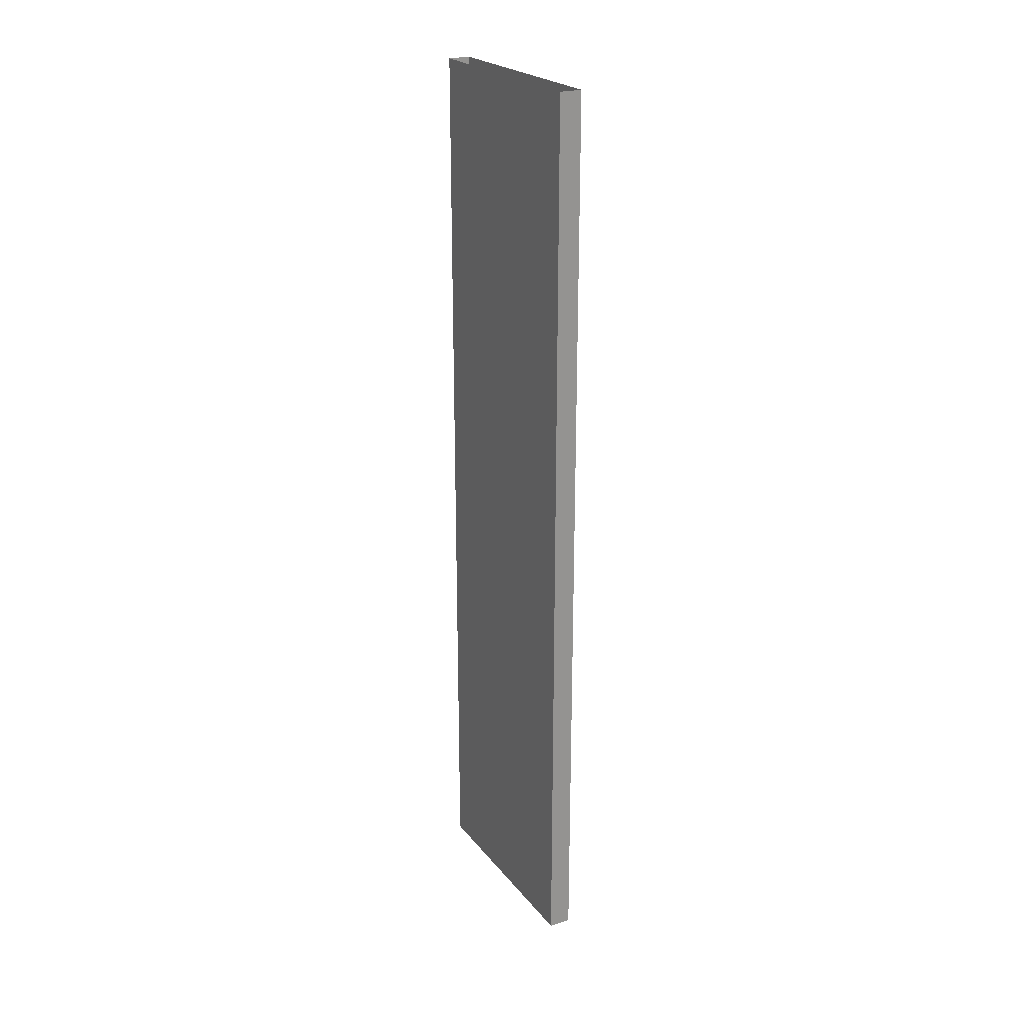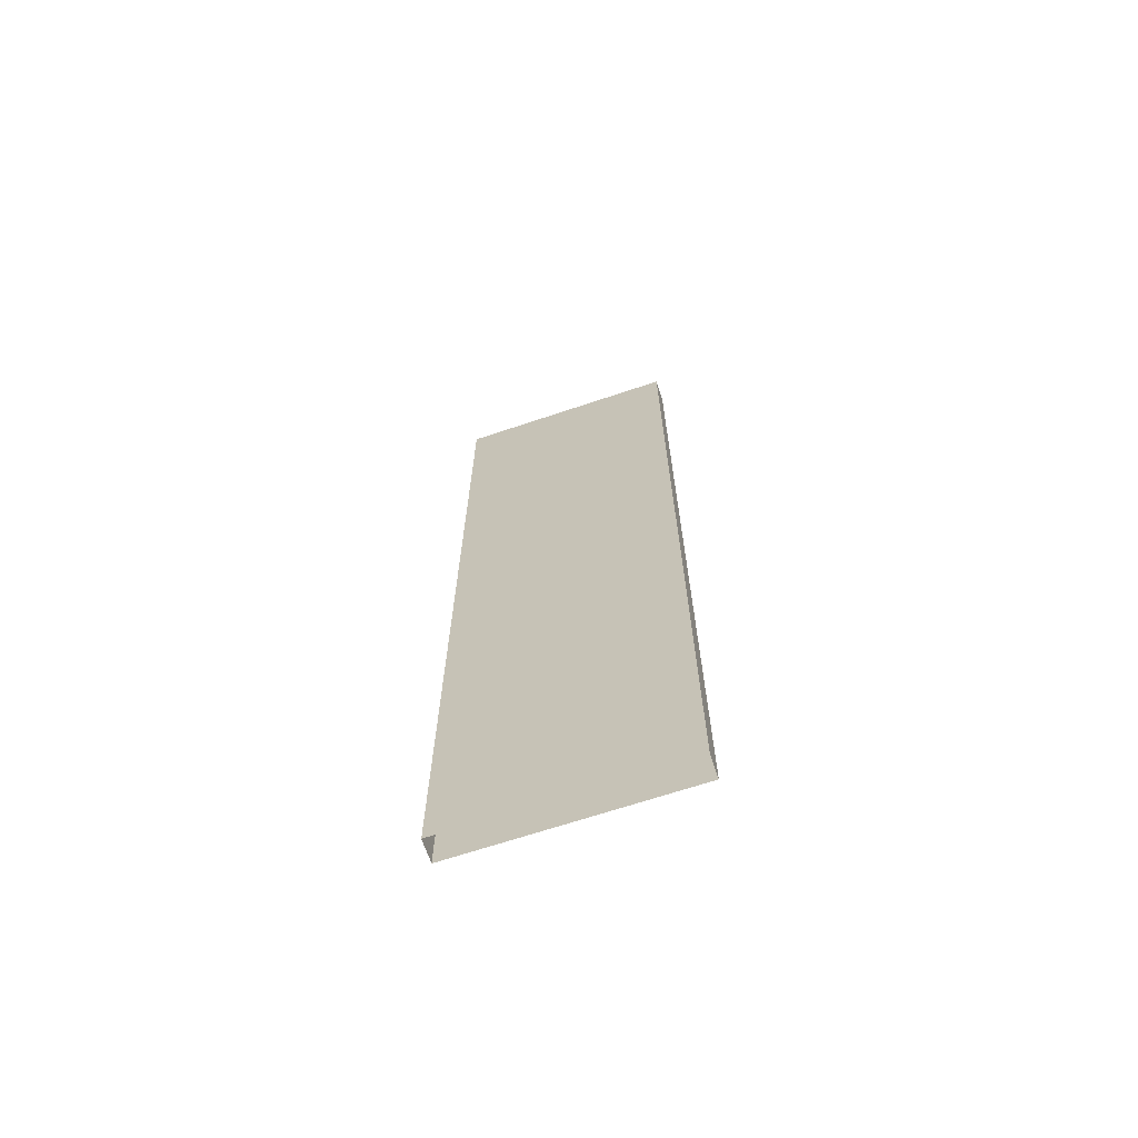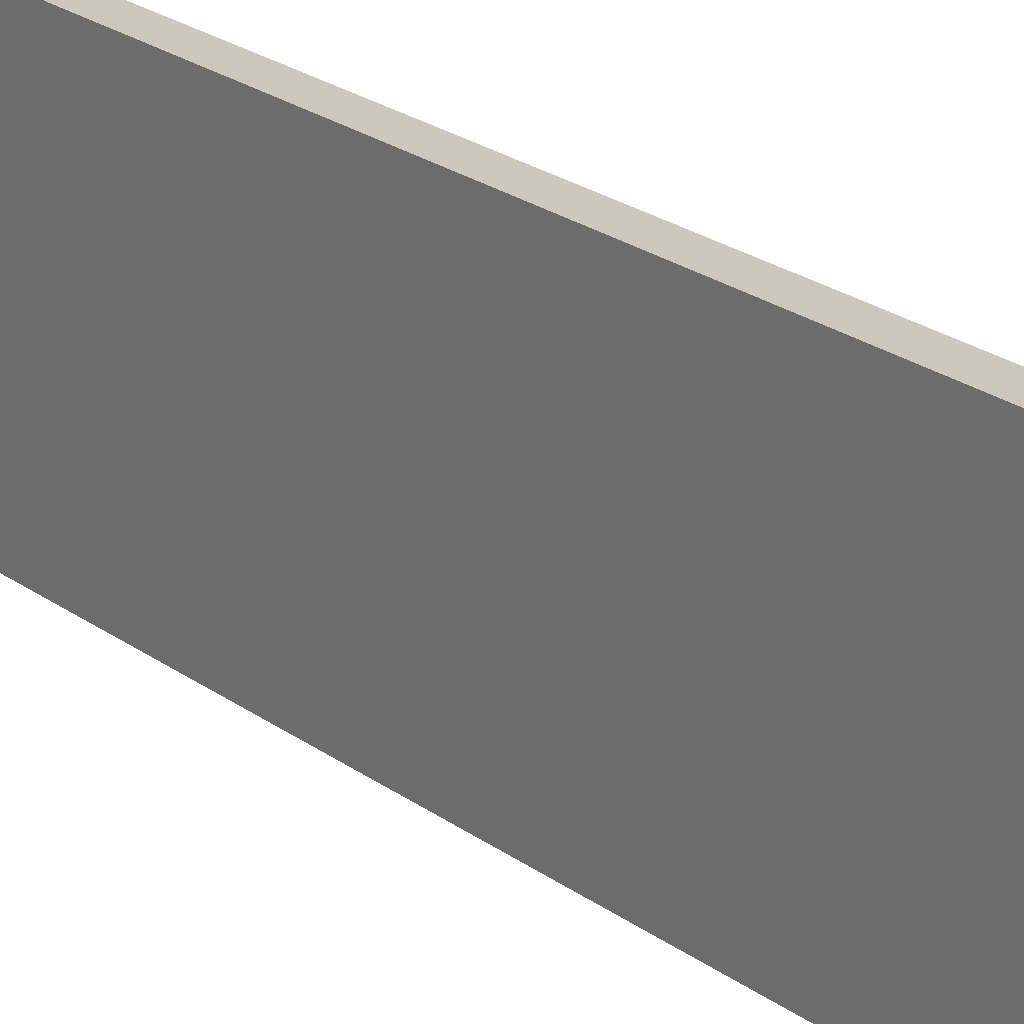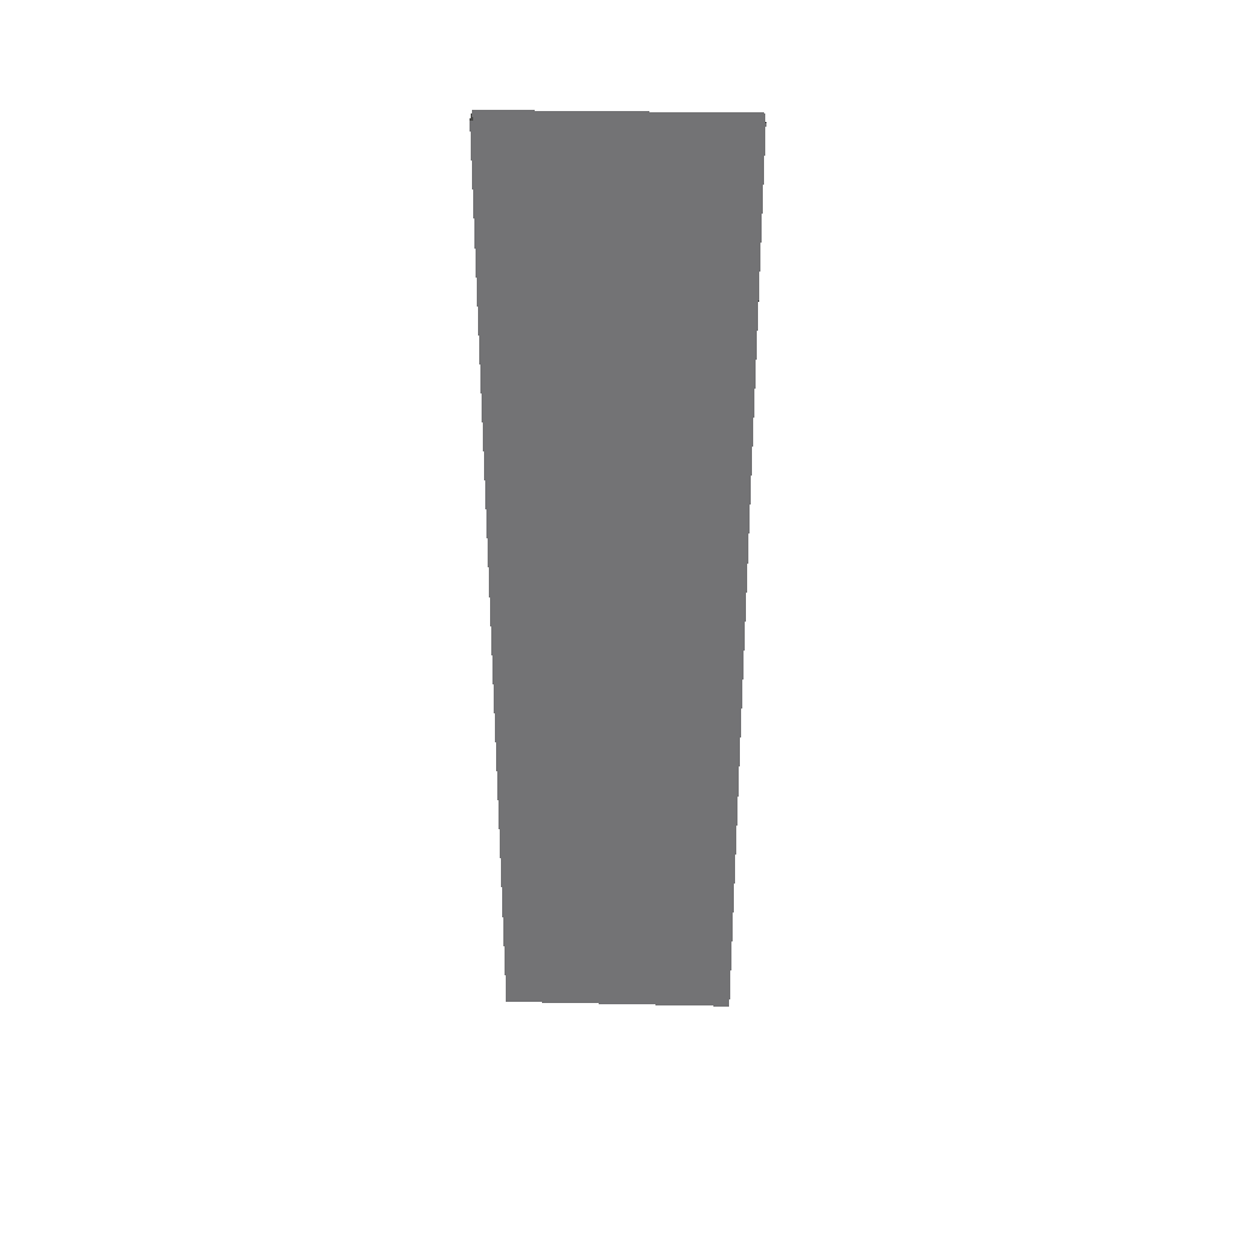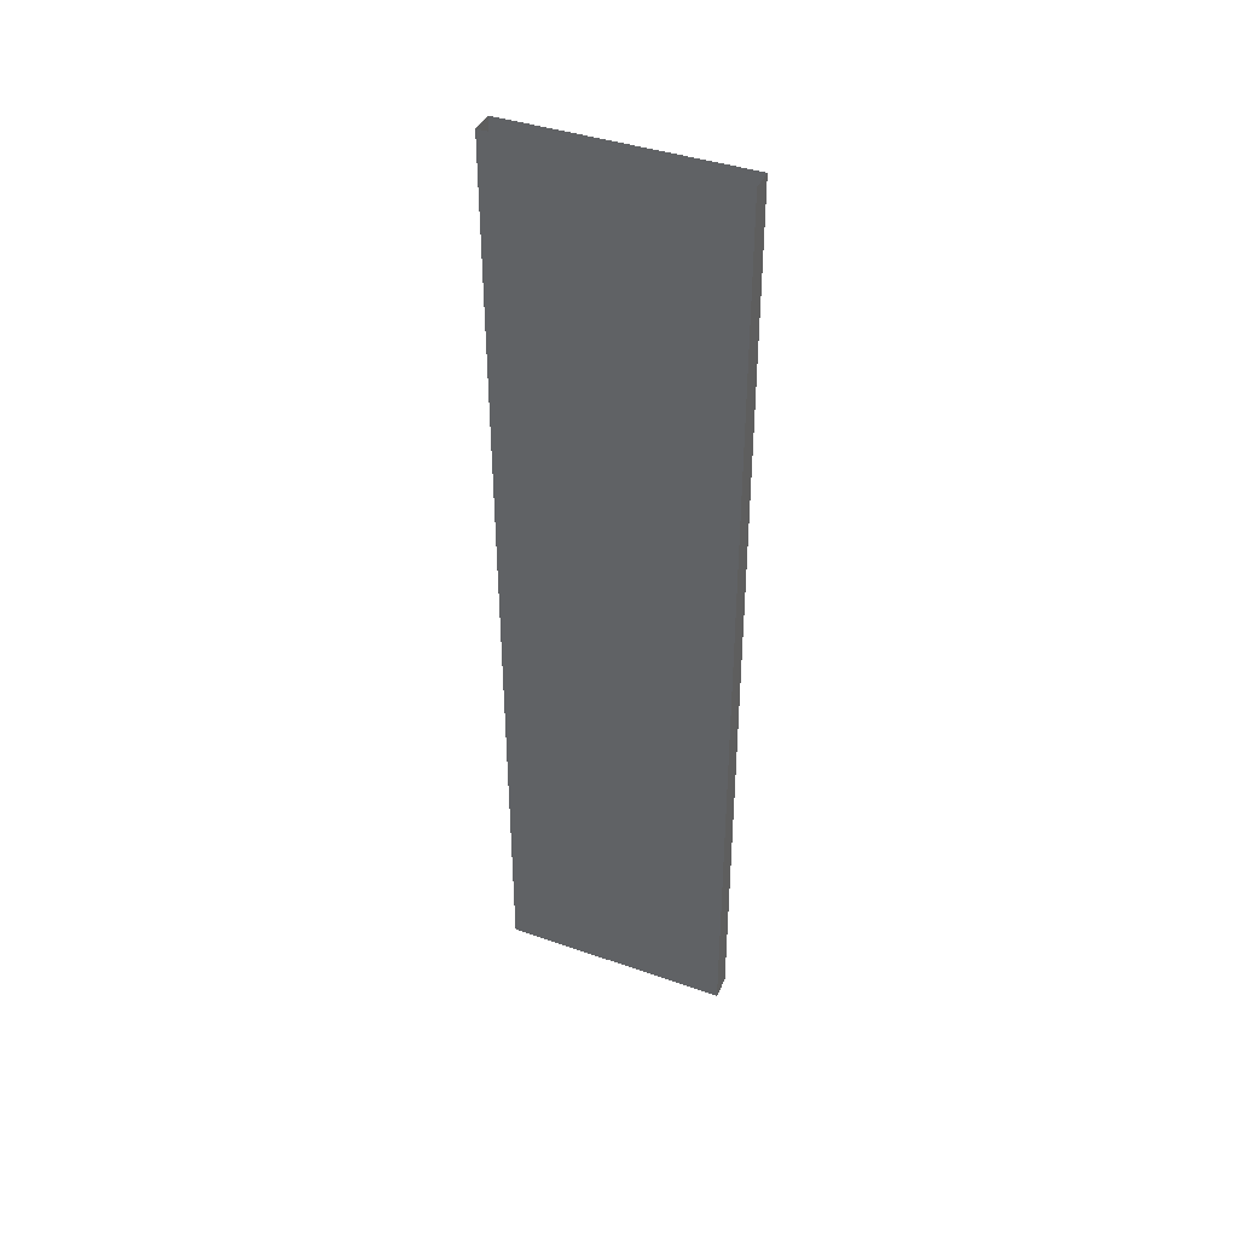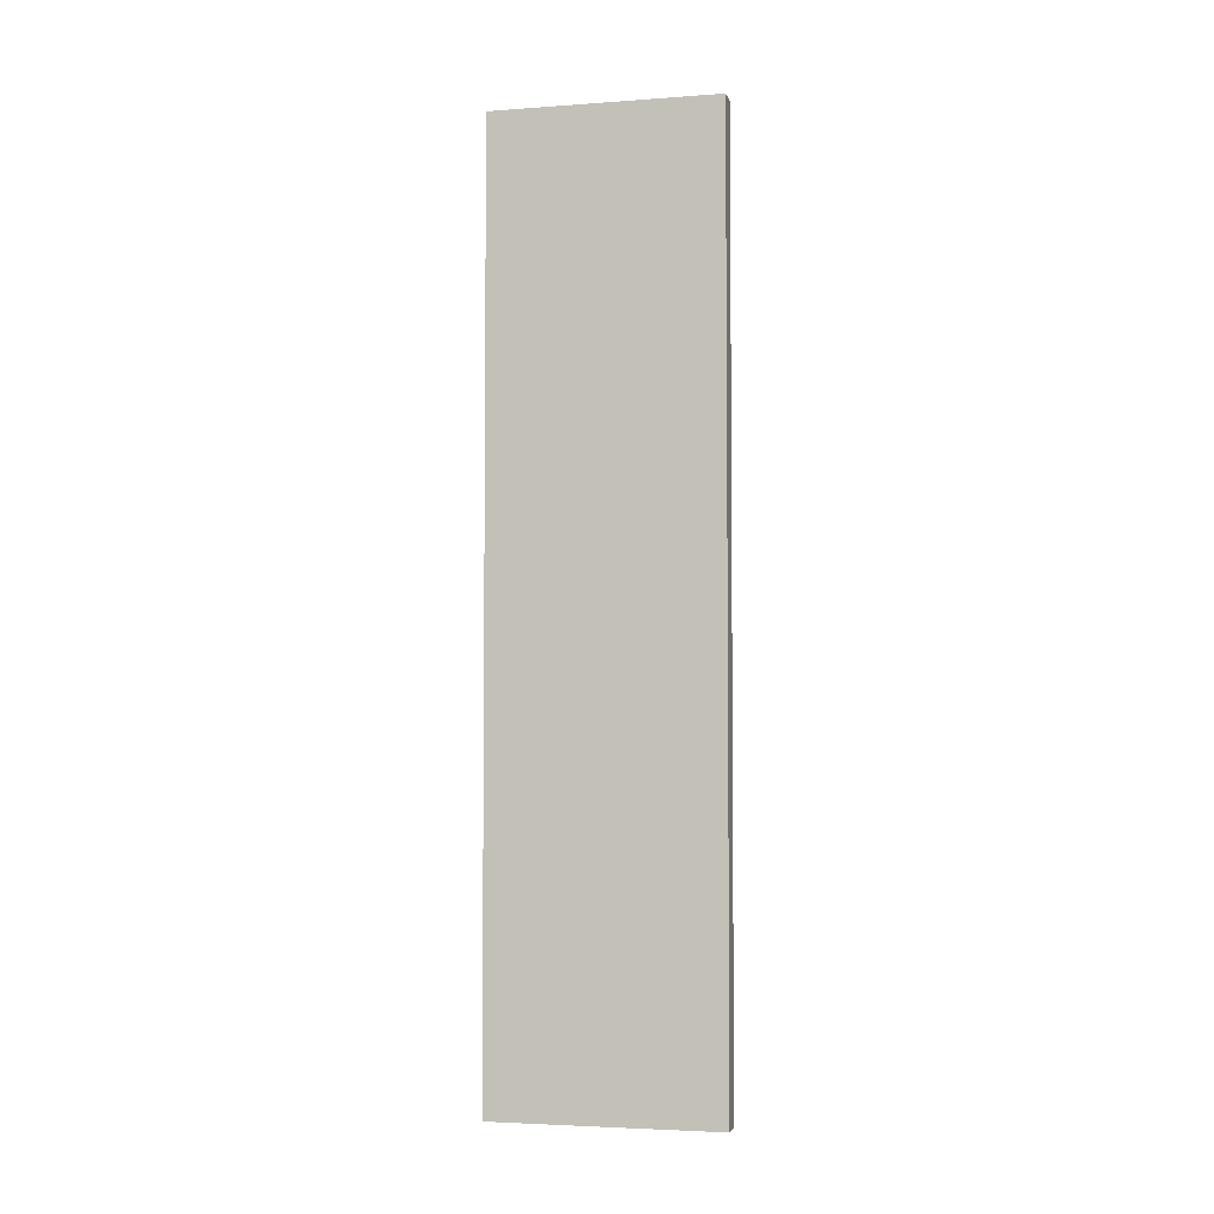
<metadata>
{"format":"obj","ext":"obj","renderer":"f3d","projection":"perspective","resolution":1024,"background":"white","views":[{"elev":23.4,"azim":-28.5,"up":"+Z"},{"elev":-67.3,"azim":108.6,"up":"+Z"},{"elev":21.8,"azim":142.4,"up":"+Y"},{"elev":33.9,"azim":91.7,"up":"+Z"},{"elev":41.3,"azim":112.8,"up":"+Z"},{"elev":-3.8,"azim":103.4,"up":"+Z"}]}
</metadata>
<code>
o db1r_1_3/db1r_1/mesh15/mesh15-geometry#mesh15-geometry
v 0.473 0.2823 -0.4412
v 0.473 0.05248 0.5009
v 0.473 0.2823 0.5009
v 0.473 0.05248 -0.4412
v 0.496 0.2823 0.5009
v 0.496 0.05248 -0.4412
v 0.496 0.2823 -0.4412
v 0.496 0.05248 0.5009
f 1 2 3
f 2 1 4
f 3 2 1
f 4 1 2
f 5 1 3
f 3 1 5
f 6 2 4
f 4 2 6
f 1 5 7
f 7 5 1
f 2 6 8
f 8 6 2
f 5 6 7
f 7 6 5
f 6 5 8
f 8 5 6

</code>
